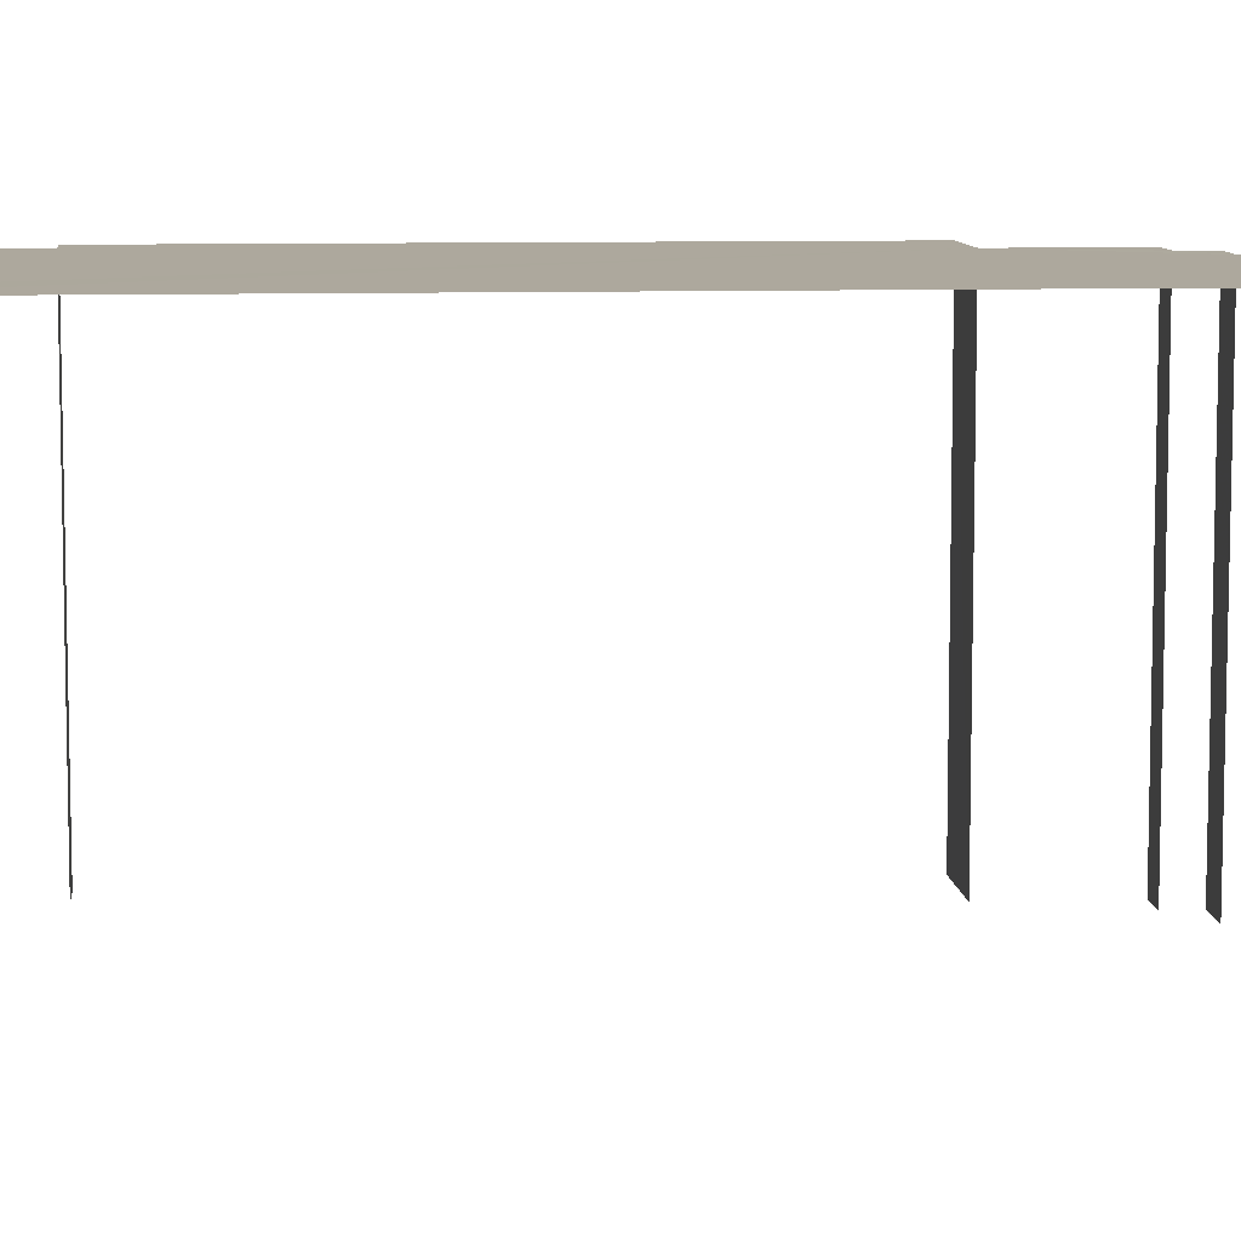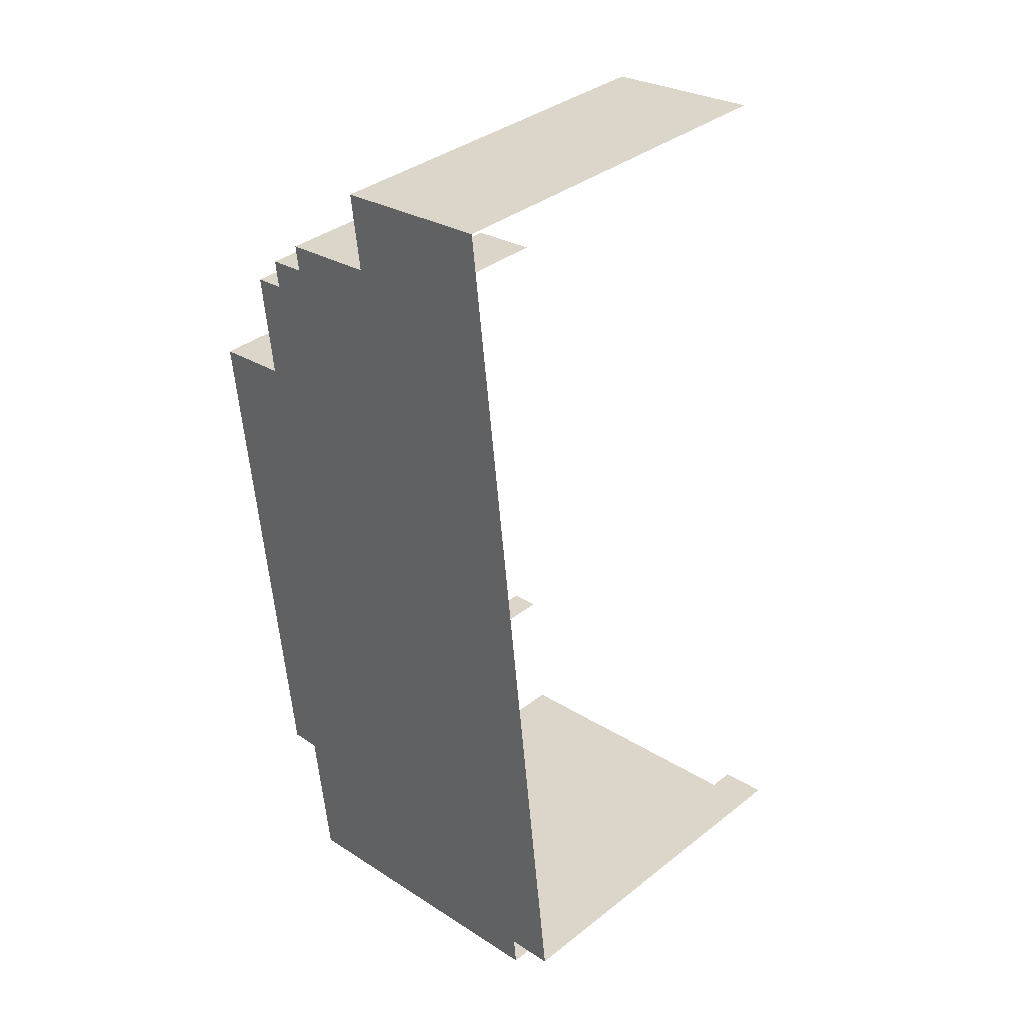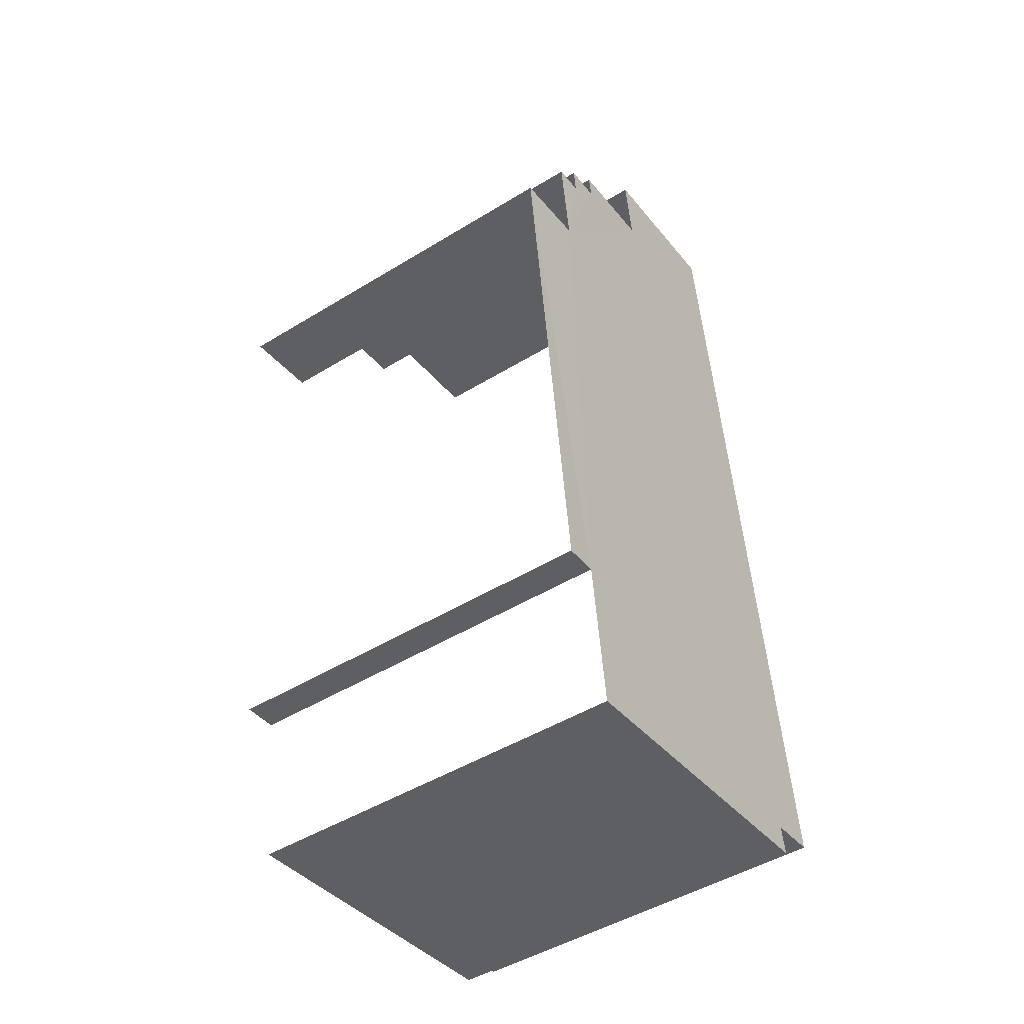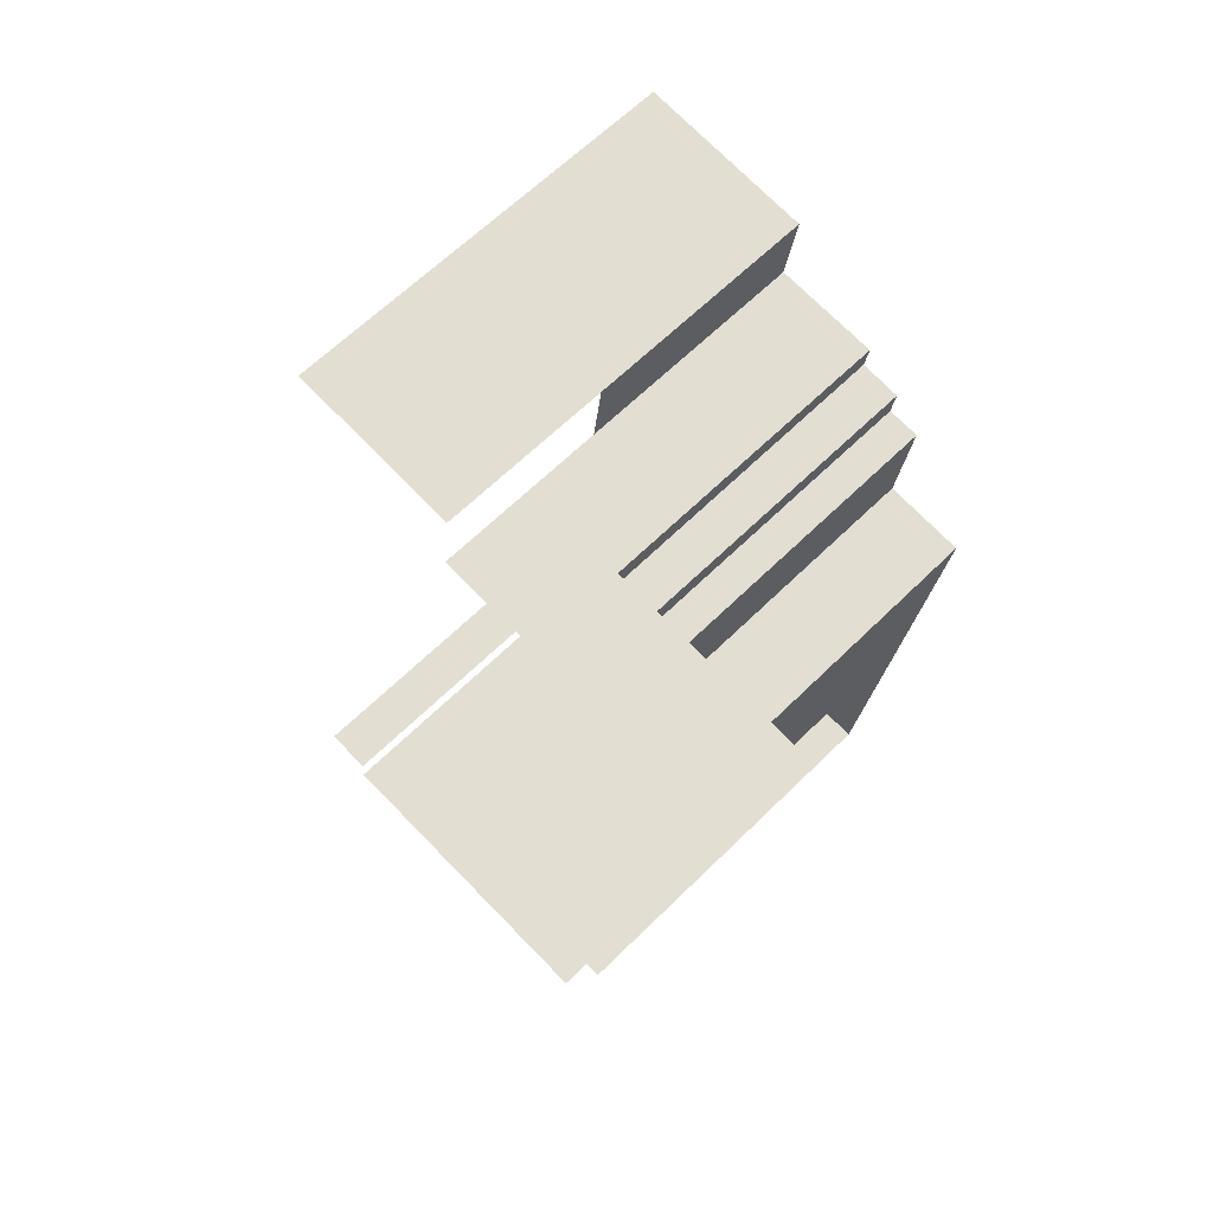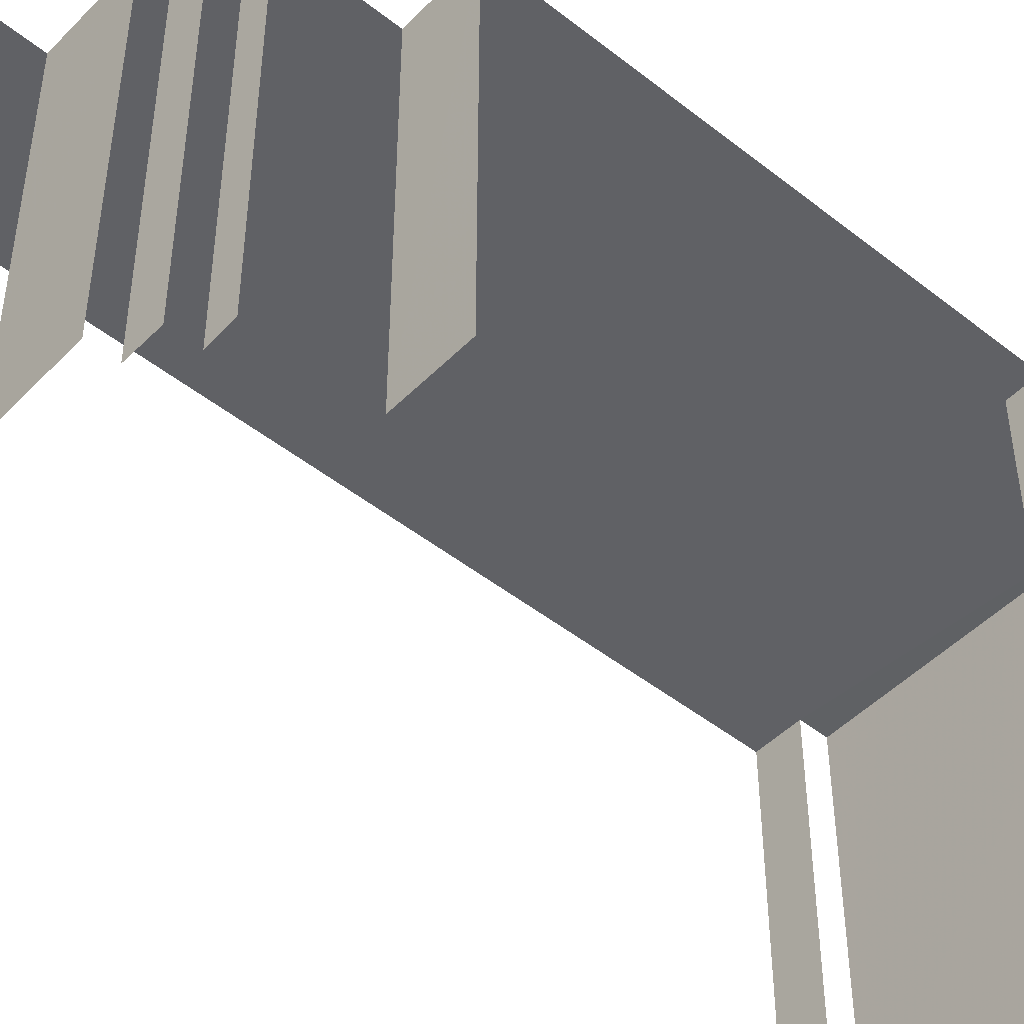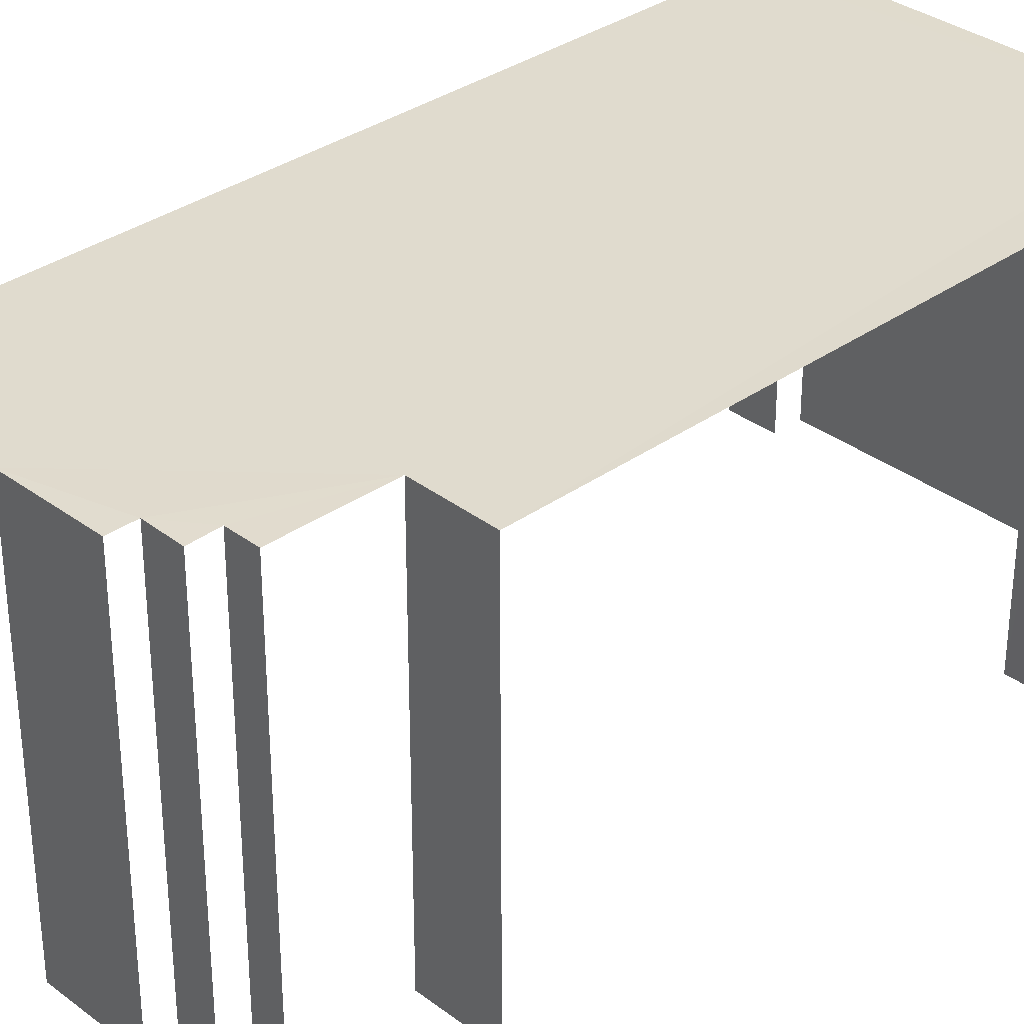
<metadata>
{"format":"obj","ext":"obj","renderer":"f3d","projection":"perspective","resolution":1024,"background":"white","views":[{"elev":8.7,"azim":91.3,"up":"+Z"},{"elev":36.1,"azim":44.5,"up":"+Y"},{"elev":-47.2,"azim":-55.2,"up":"+Y"},{"elev":64.0,"azim":-134.7,"up":"+Y"},{"elev":-47.7,"azim":-125.0,"up":"+Z"},{"elev":33.5,"azim":-127.5,"up":"+Z"}]}
</metadata>
<code>
v -3.736e+05 -1.056e+05 20.69
v -3.736e+05 -1.056e+05 20.7
v -3.736e+05 -1.056e+05 20.7
v -3.736e+05 -1.056e+05 20.69
v -3.736e+05 -1.056e+05 20.7
v -3.736e+05 -1.056e+05 20.71
v -3.736e+05 -1.056e+05 20.71
v -3.736e+05 -1.056e+05 20.7
v -3.736e+05 -1.056e+05 20.7
v -3.736e+05 -1.056e+05 20.7
v -3.736e+05 -1.056e+05 20.7
v -3.736e+05 -1.056e+05 20.7
v -3.736e+05 -1.056e+05 20.7
v -3.736e+05 -1.056e+05 20.71
v -3.736e+05 -1.056e+05 20.7
v -3.736e+05 -1.056e+05 20.71
v -3.736e+05 -1.056e+05 31.67
v -3.736e+05 -1.056e+05 31.68
v -3.736e+05 -1.056e+05 31.67
v -3.736e+05 -1.056e+05 31.67
v -3.736e+05 -1.056e+05 31.67
v -3.736e+05 -1.056e+05 31.68
v -3.736e+05 -1.056e+05 31.68
v -3.736e+05 -1.056e+05 31.68
v -3.736e+05 -1.056e+05 31.67
v -3.736e+05 -1.056e+05 31.67
v -3.736e+05 -1.056e+05 31.67
v -3.736e+05 -1.056e+05 31.67
v -3.736e+05 -1.056e+05 31.67
v -3.736e+05 -1.056e+05 31.68
v -3.736e+05 -1.056e+05 31.67
v -3.736e+05 -1.056e+05 31.68
f 1 2 3
f 4 1 3
f 5 6 7
f 2 5 8
f 9 3 10
f 11 10 12
f 13 12 8
f 14 5 7
f 15 14 16
f 15 8 14
f 3 2 8
f 8 5 14
f 10 3 8
f 12 10 8
f 18 2 1
f 19 18 1
f 28 9 10
f 28 29 9
f 26 11 12
f 26 27 11
f 21 13 8
f 21 25 13
f 24 6 5
f 22 24 5
f 17 4 3
f 17 20 4
f 32 15 16
f 32 31 15
f 23 14 7
f 23 30 14
f 17 18 19
f 19 20 17
f 18 21 22
f 22 23 24
f 25 21 26
f 27 26 28
f 29 28 17
f 23 22 30
f 31 32 30
f 21 31 30
f 17 21 18
f 22 21 30
f 28 26 21
f 28 21 17
f 27 10 11
f 27 28 10
f 31 8 15
f 31 21 8
f 20 1 4
f 20 19 1
f 32 16 14
f 30 32 14
f 25 12 13
f 25 26 12
f 22 5 2
f 18 22 2
f 29 3 9
f 29 17 3
f 23 7 6
f 24 23 6

</code>
